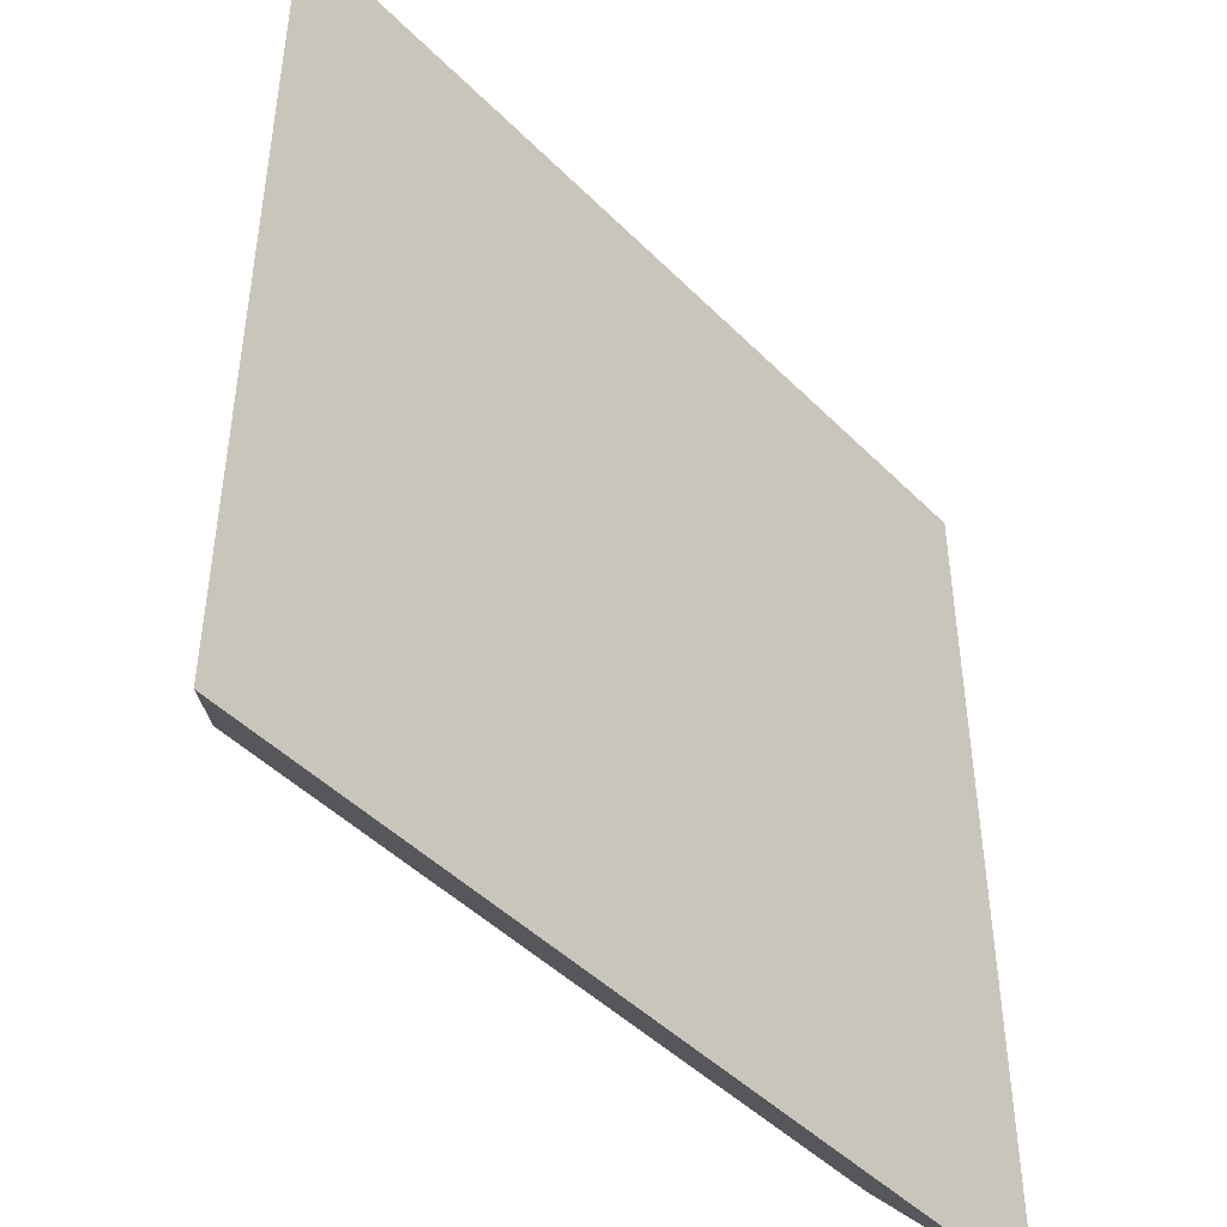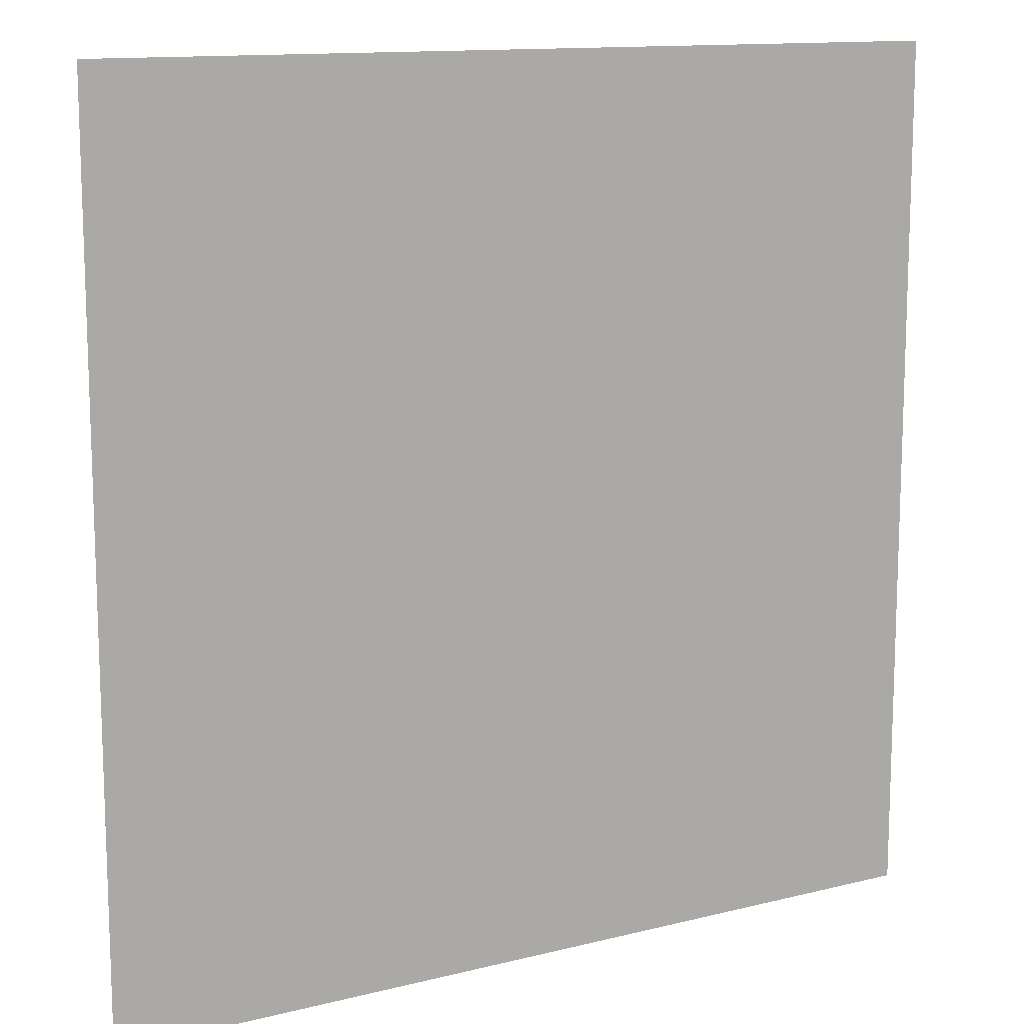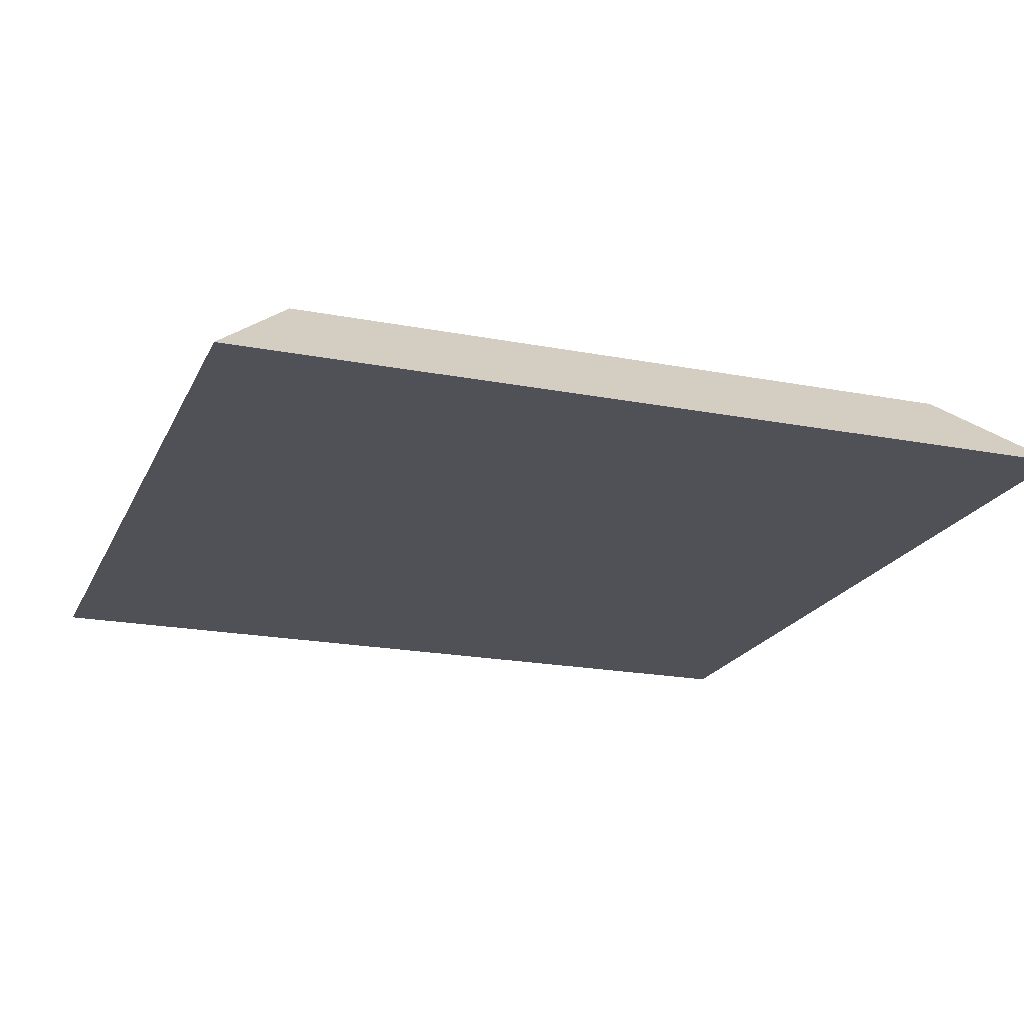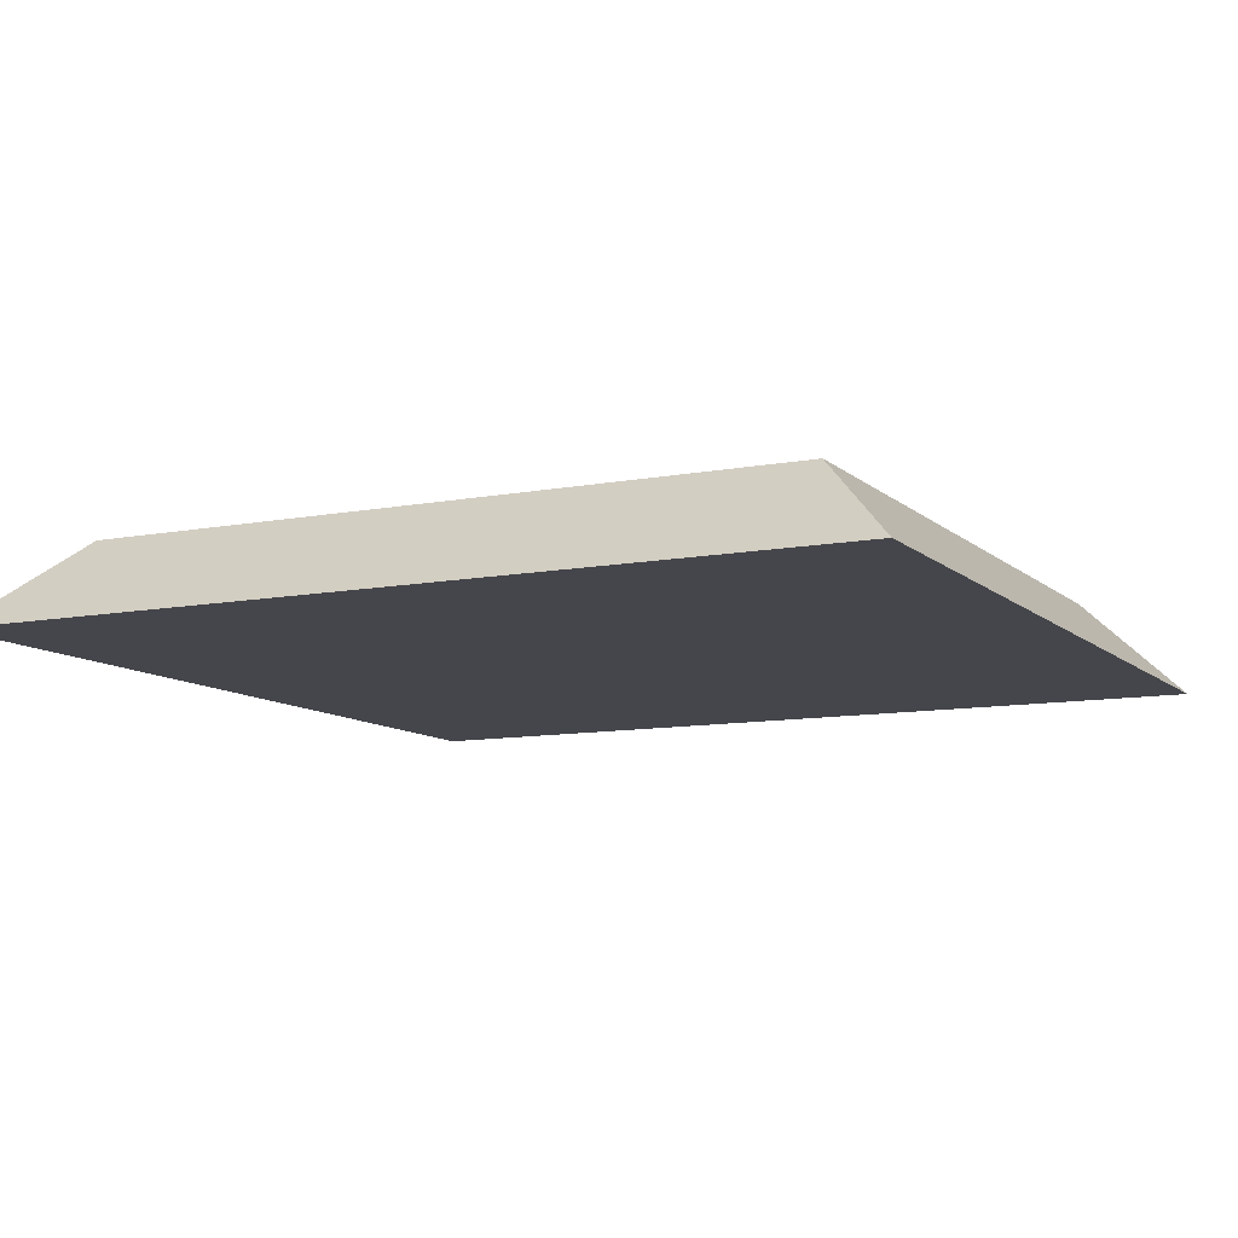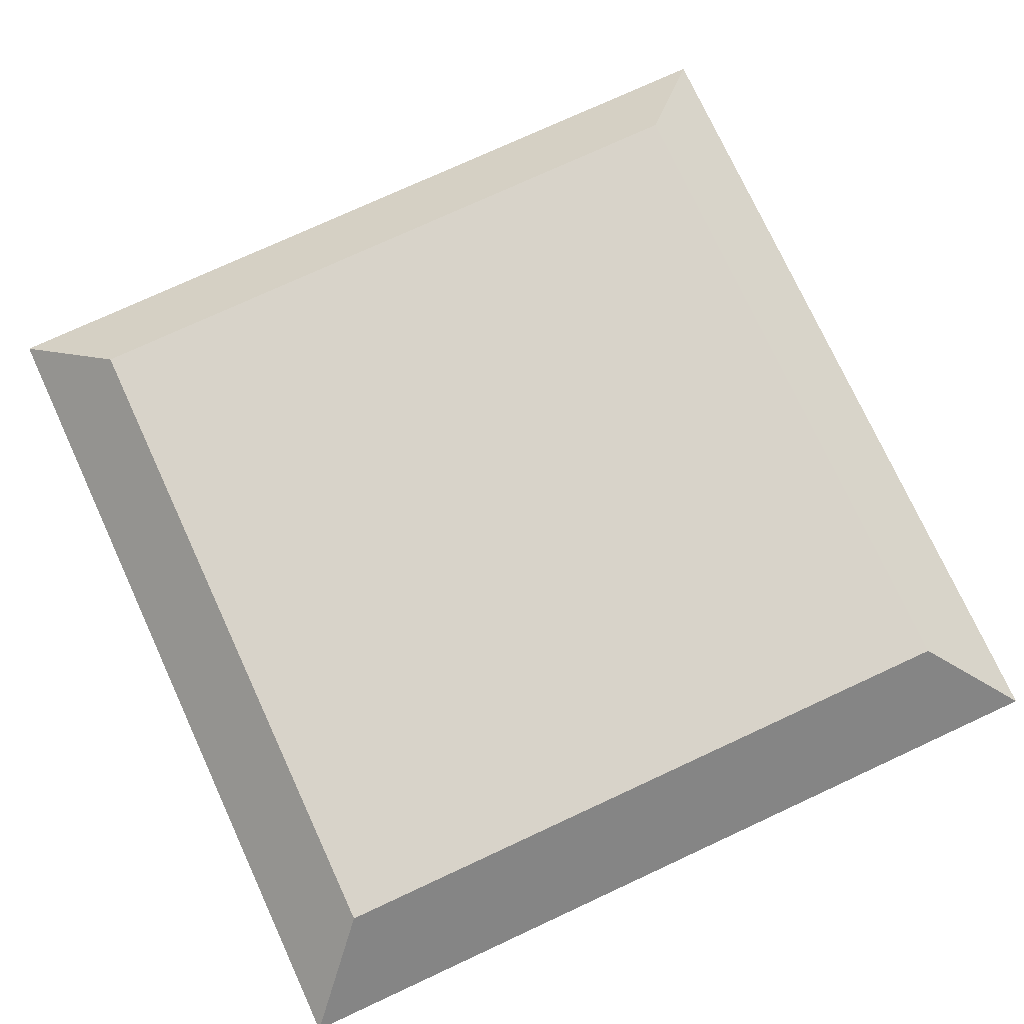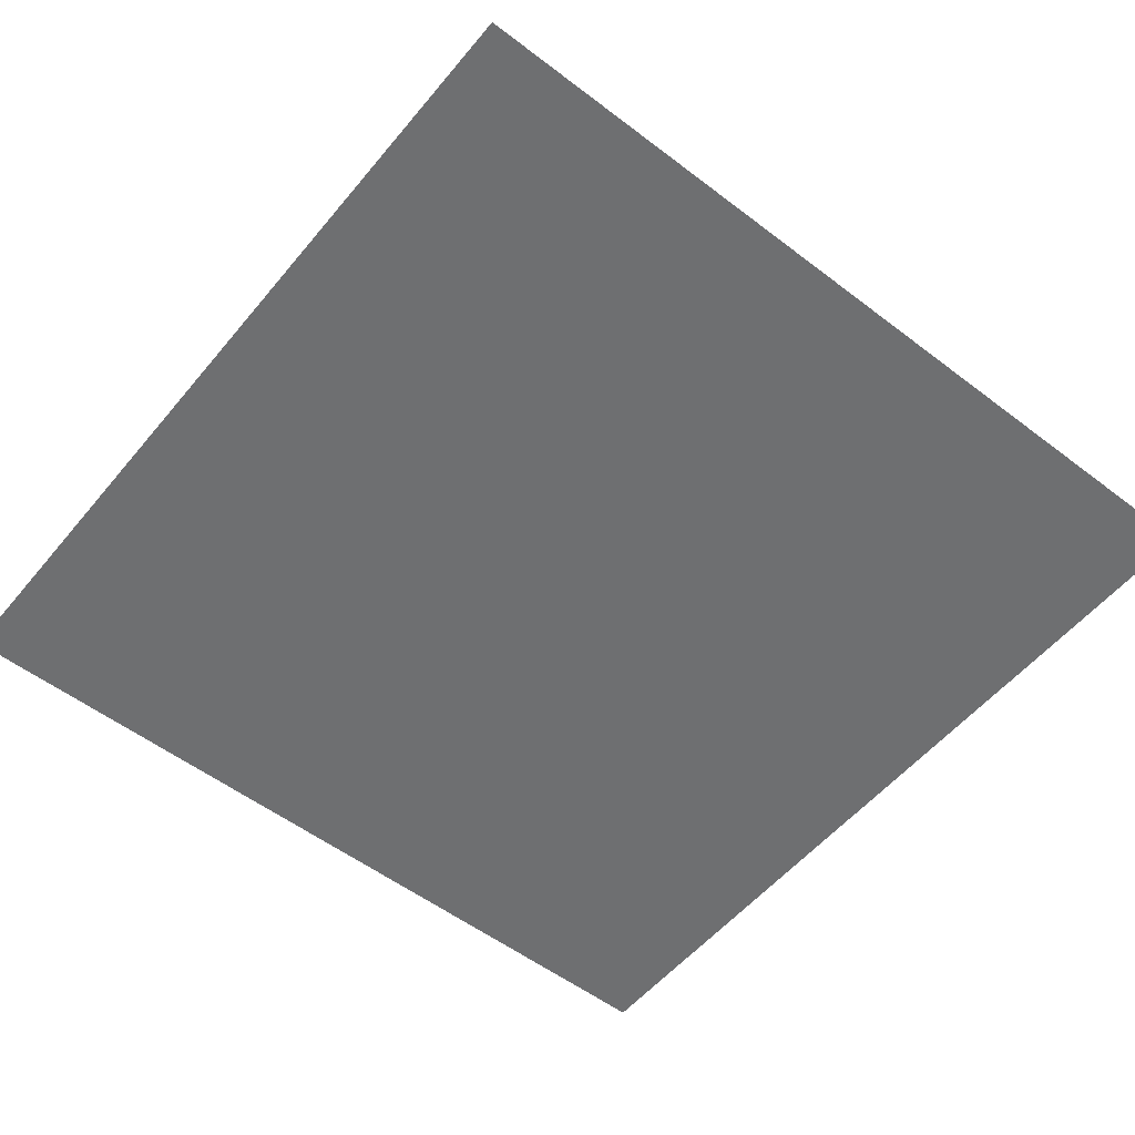
<metadata>
{"format":"obj","ext":"obj","renderer":"f3d","projection":"perspective","resolution":1024,"background":"white","views":[{"elev":-46.1,"azim":-48.6,"up":"+Z"},{"elev":12.6,"azim":-30.2,"up":"+Z"},{"elev":-20.3,"azim":-19.4,"up":"+Y"},{"elev":-10.0,"azim":-63.6,"up":"+Y"},{"elev":75.8,"azim":-24.8,"up":"+Y"},{"elev":-54.6,"azim":-128.9,"up":"+Y"}]}
</metadata>
<code>
o Plate_Cube.003
v -0.5 0 0.5
v -0.4 0.1 0.4
v -0.5 0 -0.5
v -0.4 0.1 -0.4
v 0.5 0 0.5
v 0.4 0.1 0.4
v 0.5 0 -0.5
v 0.4 0.1 -0.4
f 2 4 3 1
f 4 8 7 3
f 8 6 5 7
f 6 2 1 5
f 1 3 7 5
f 6 8 4 2

</code>
